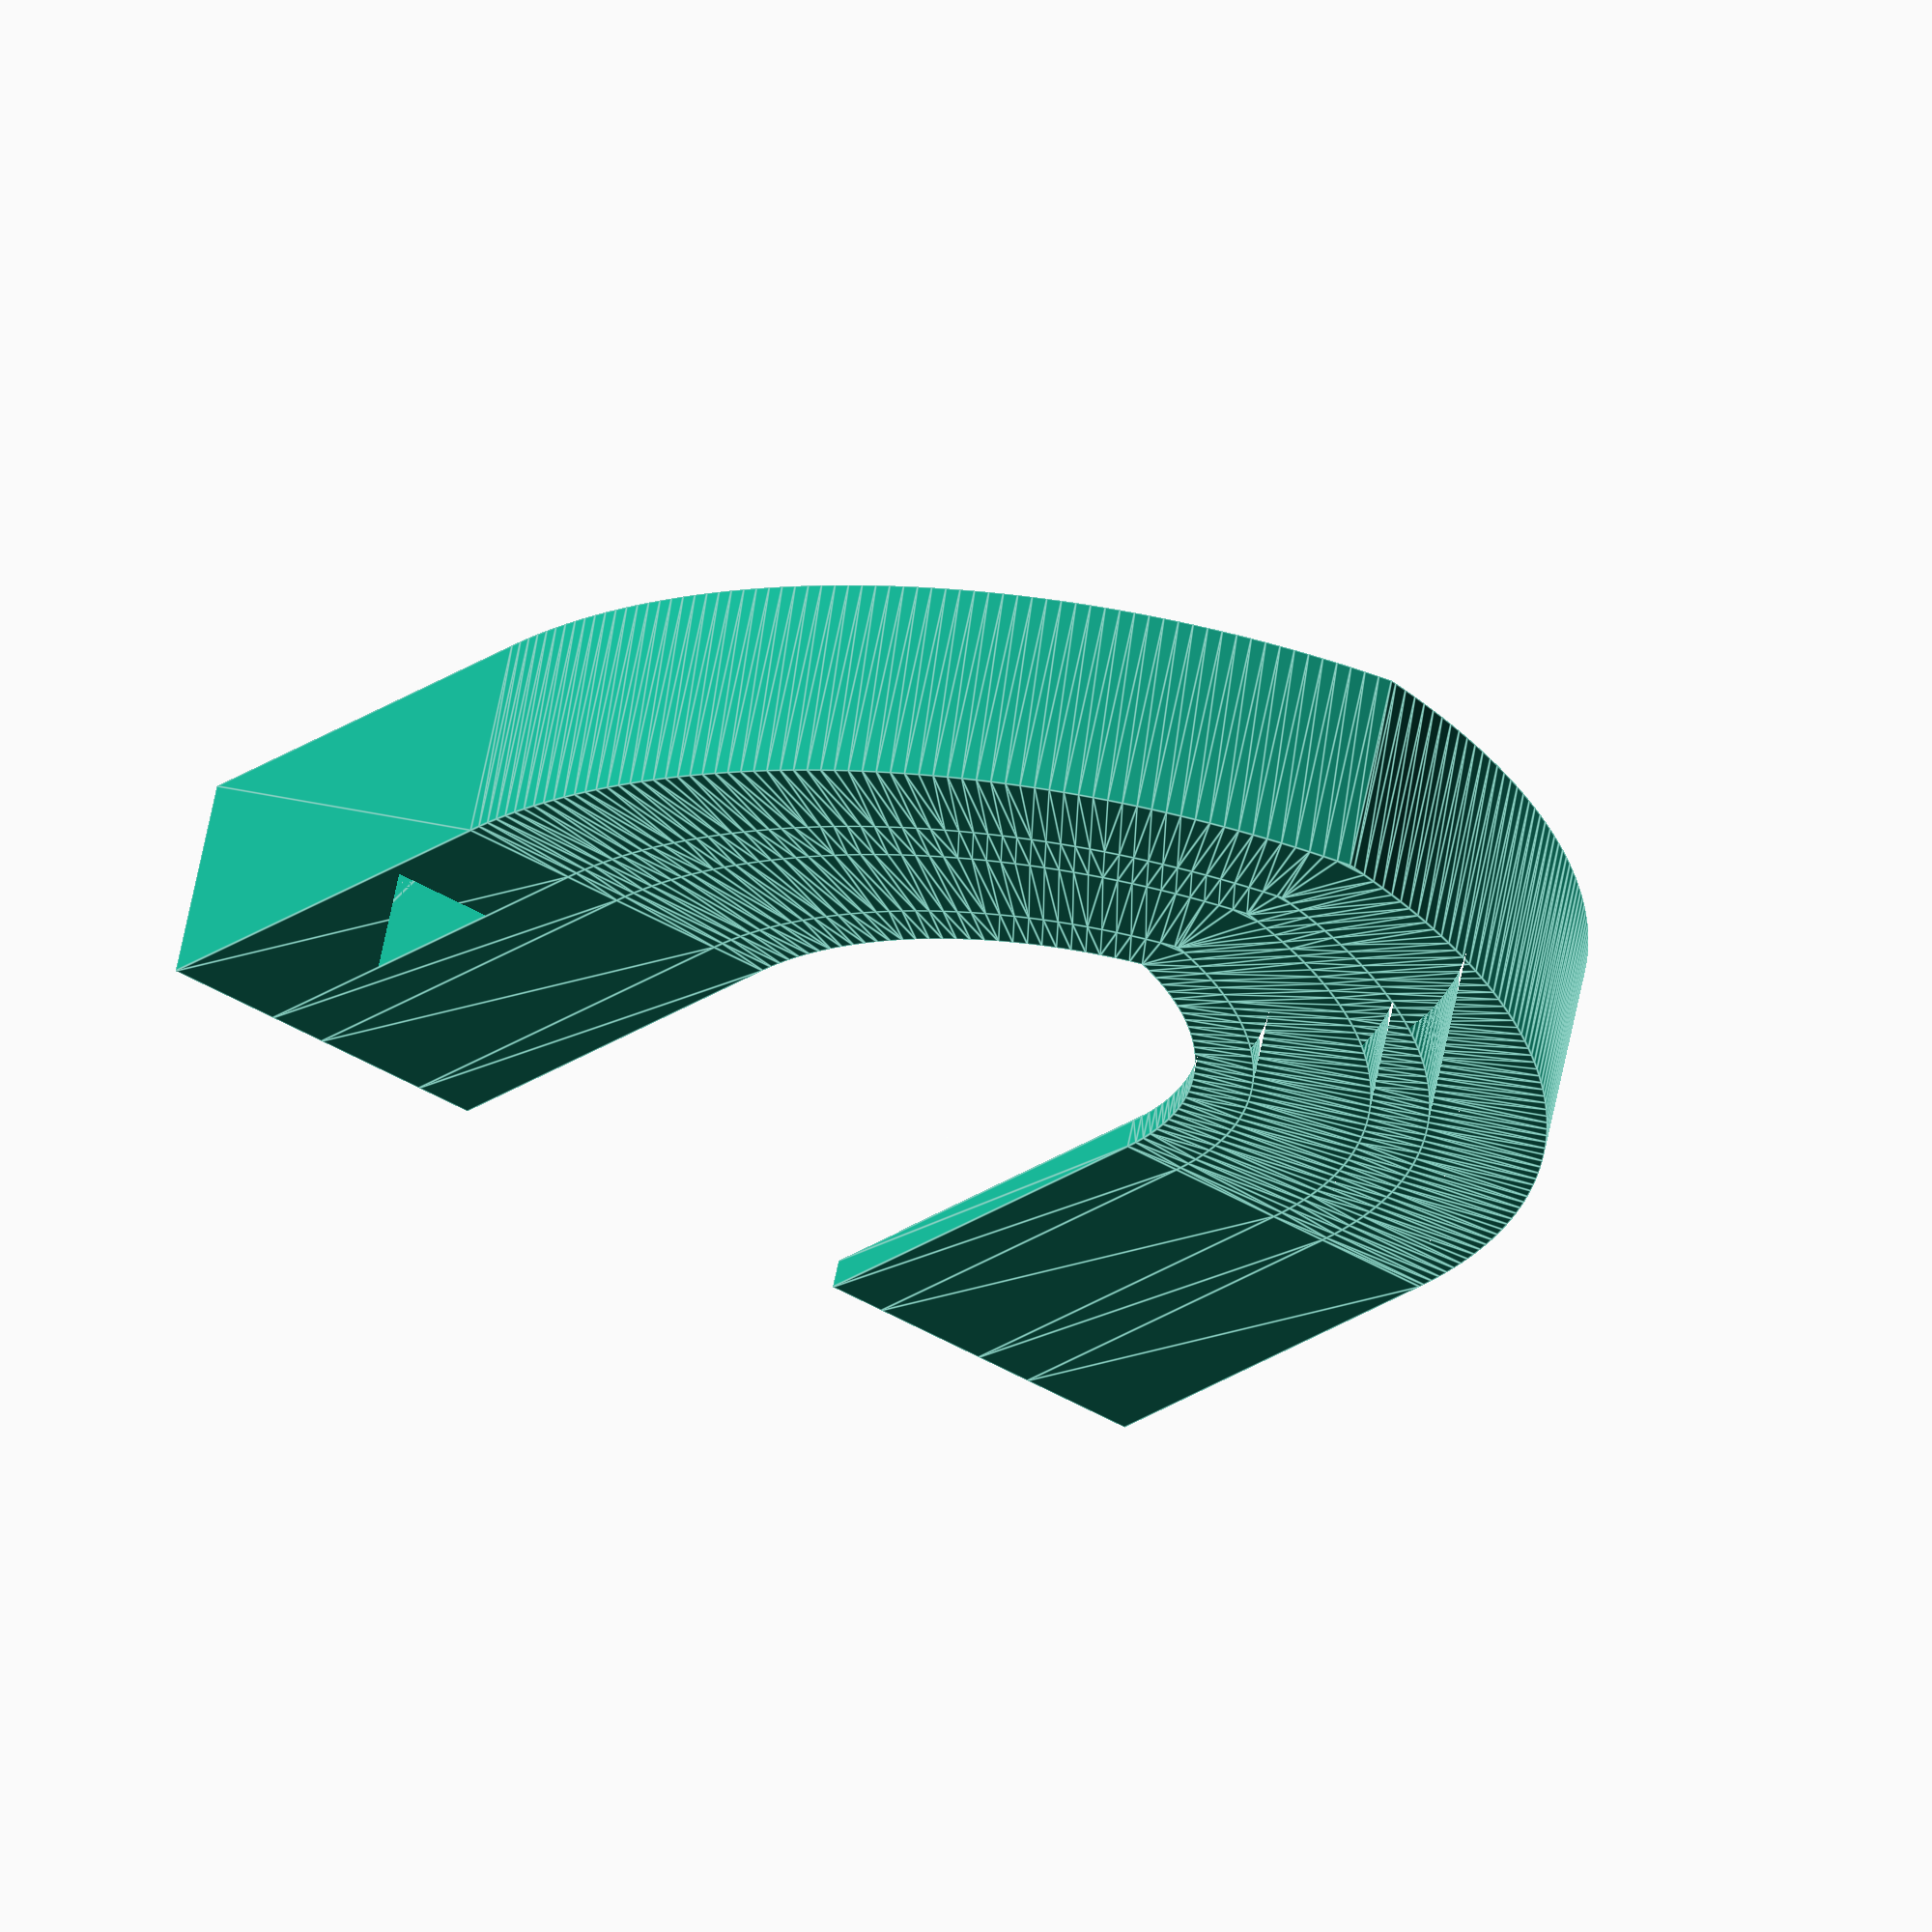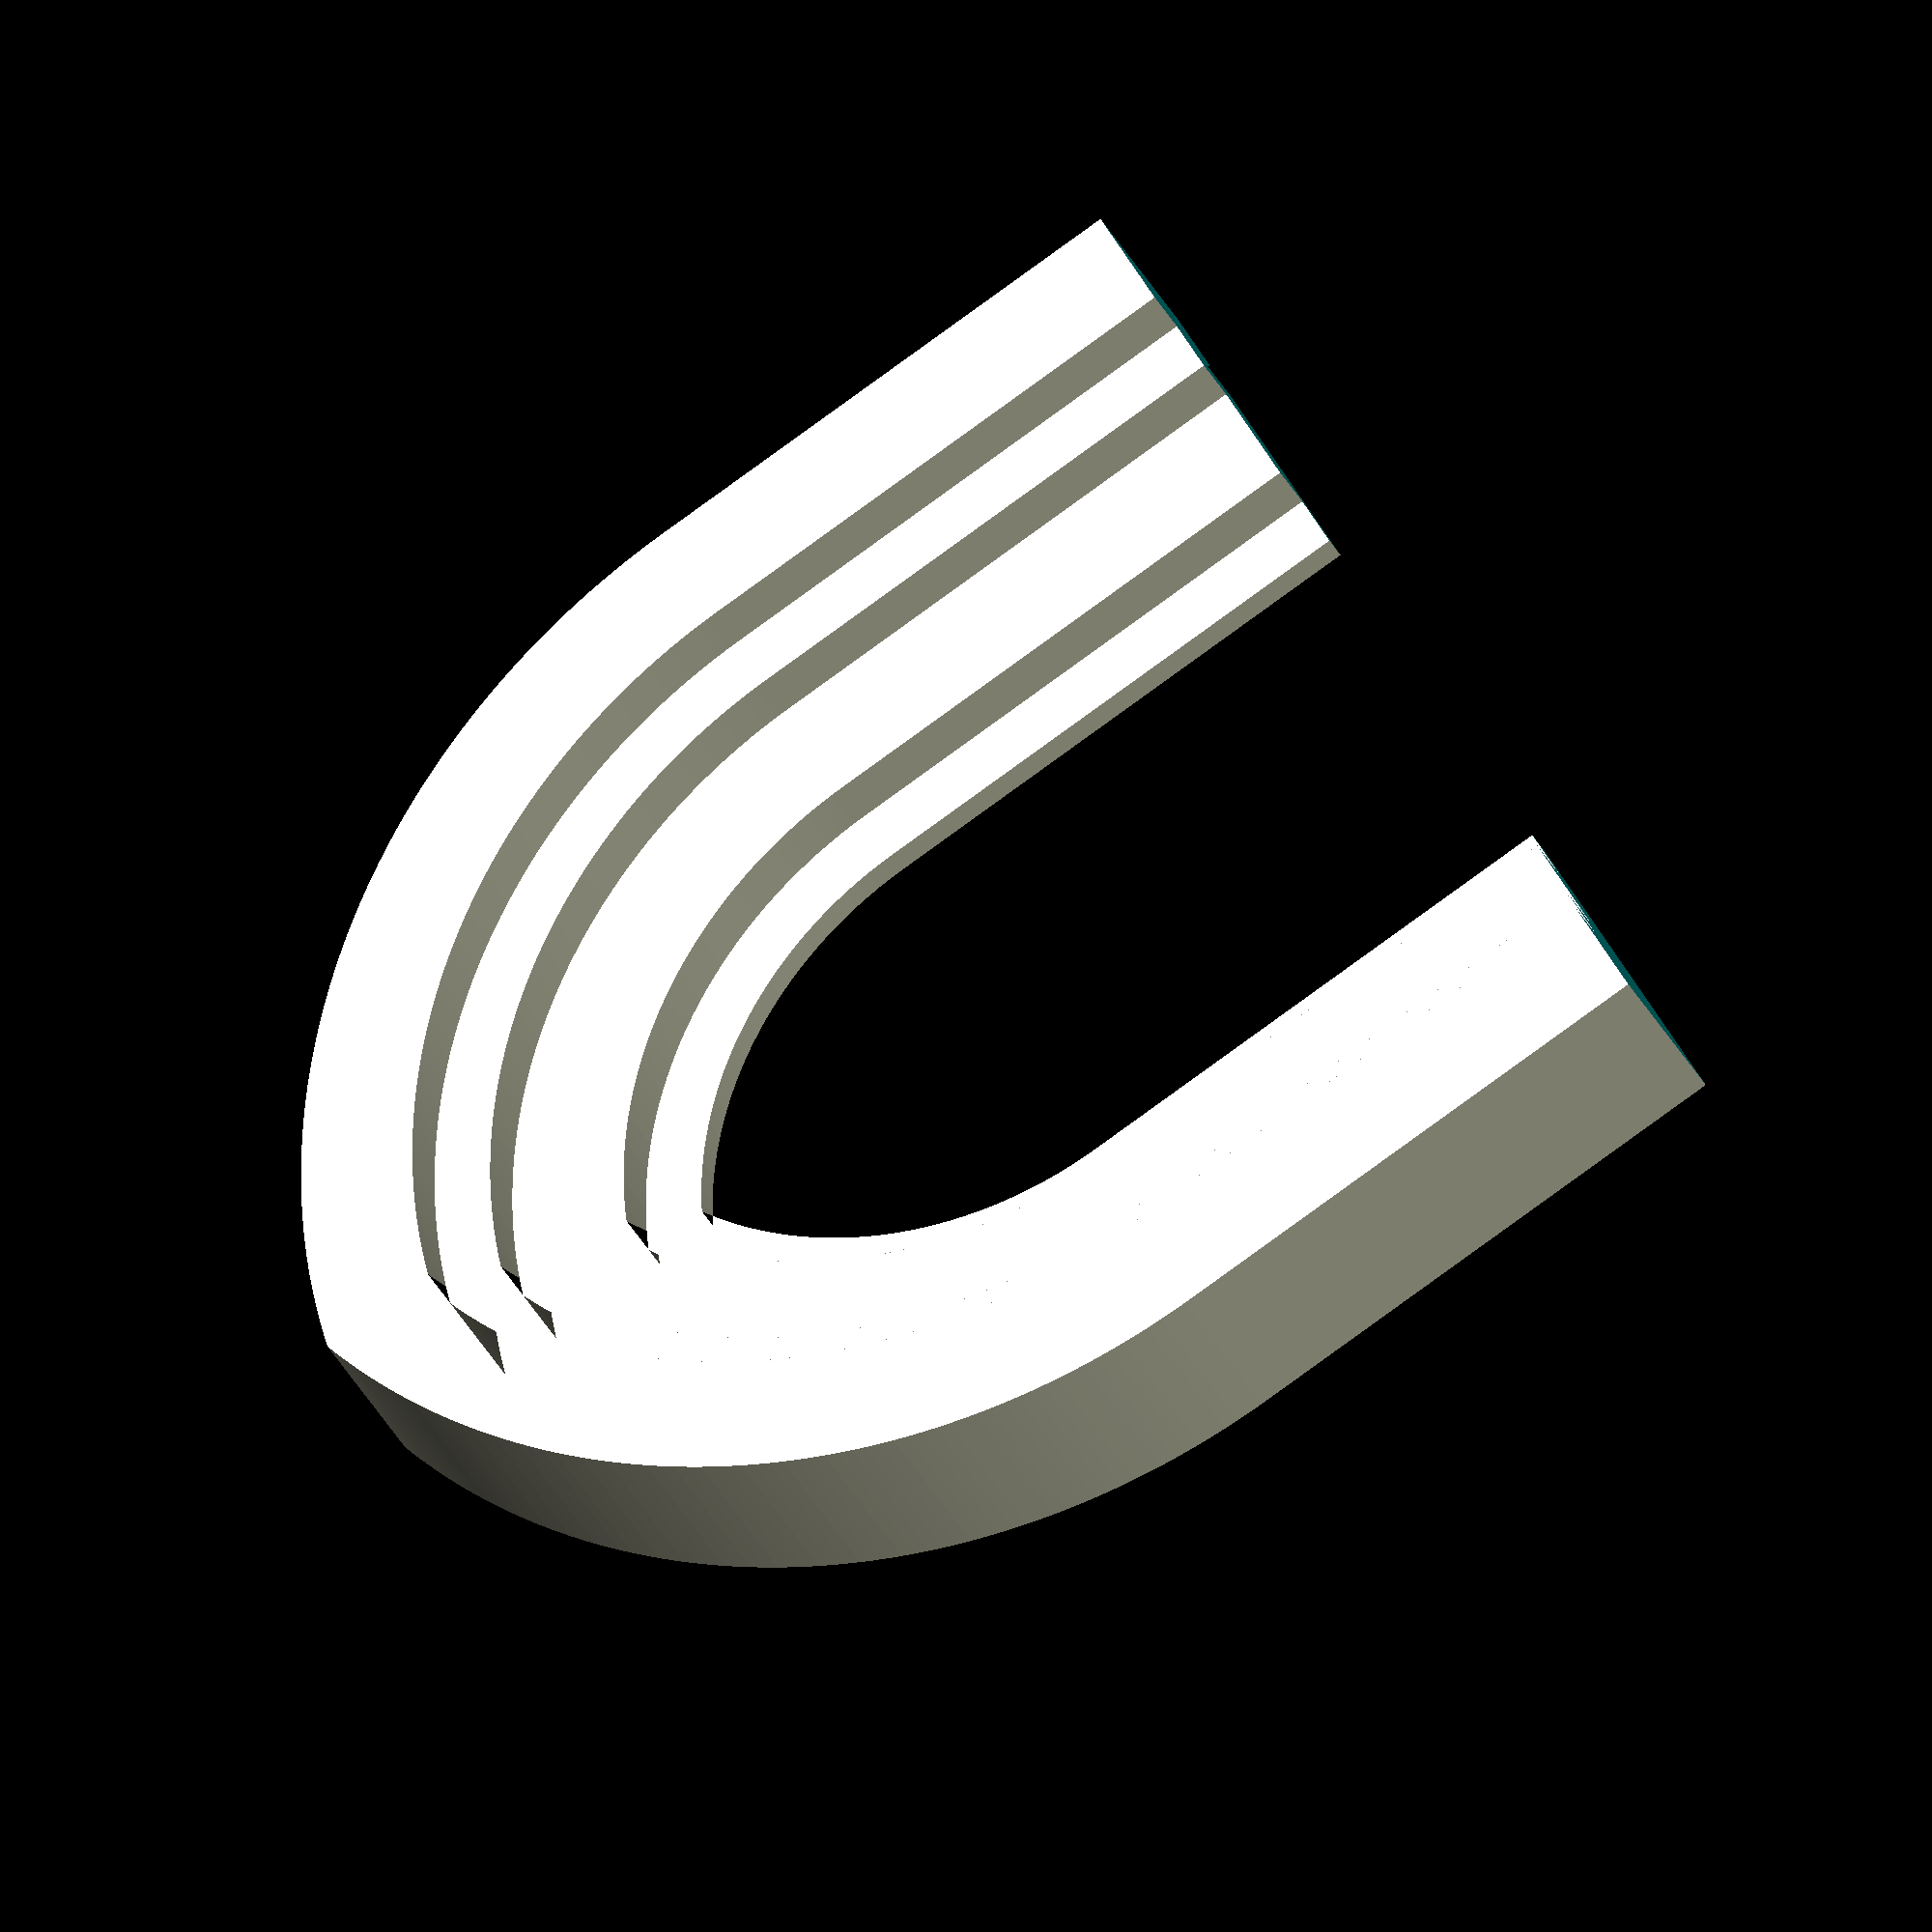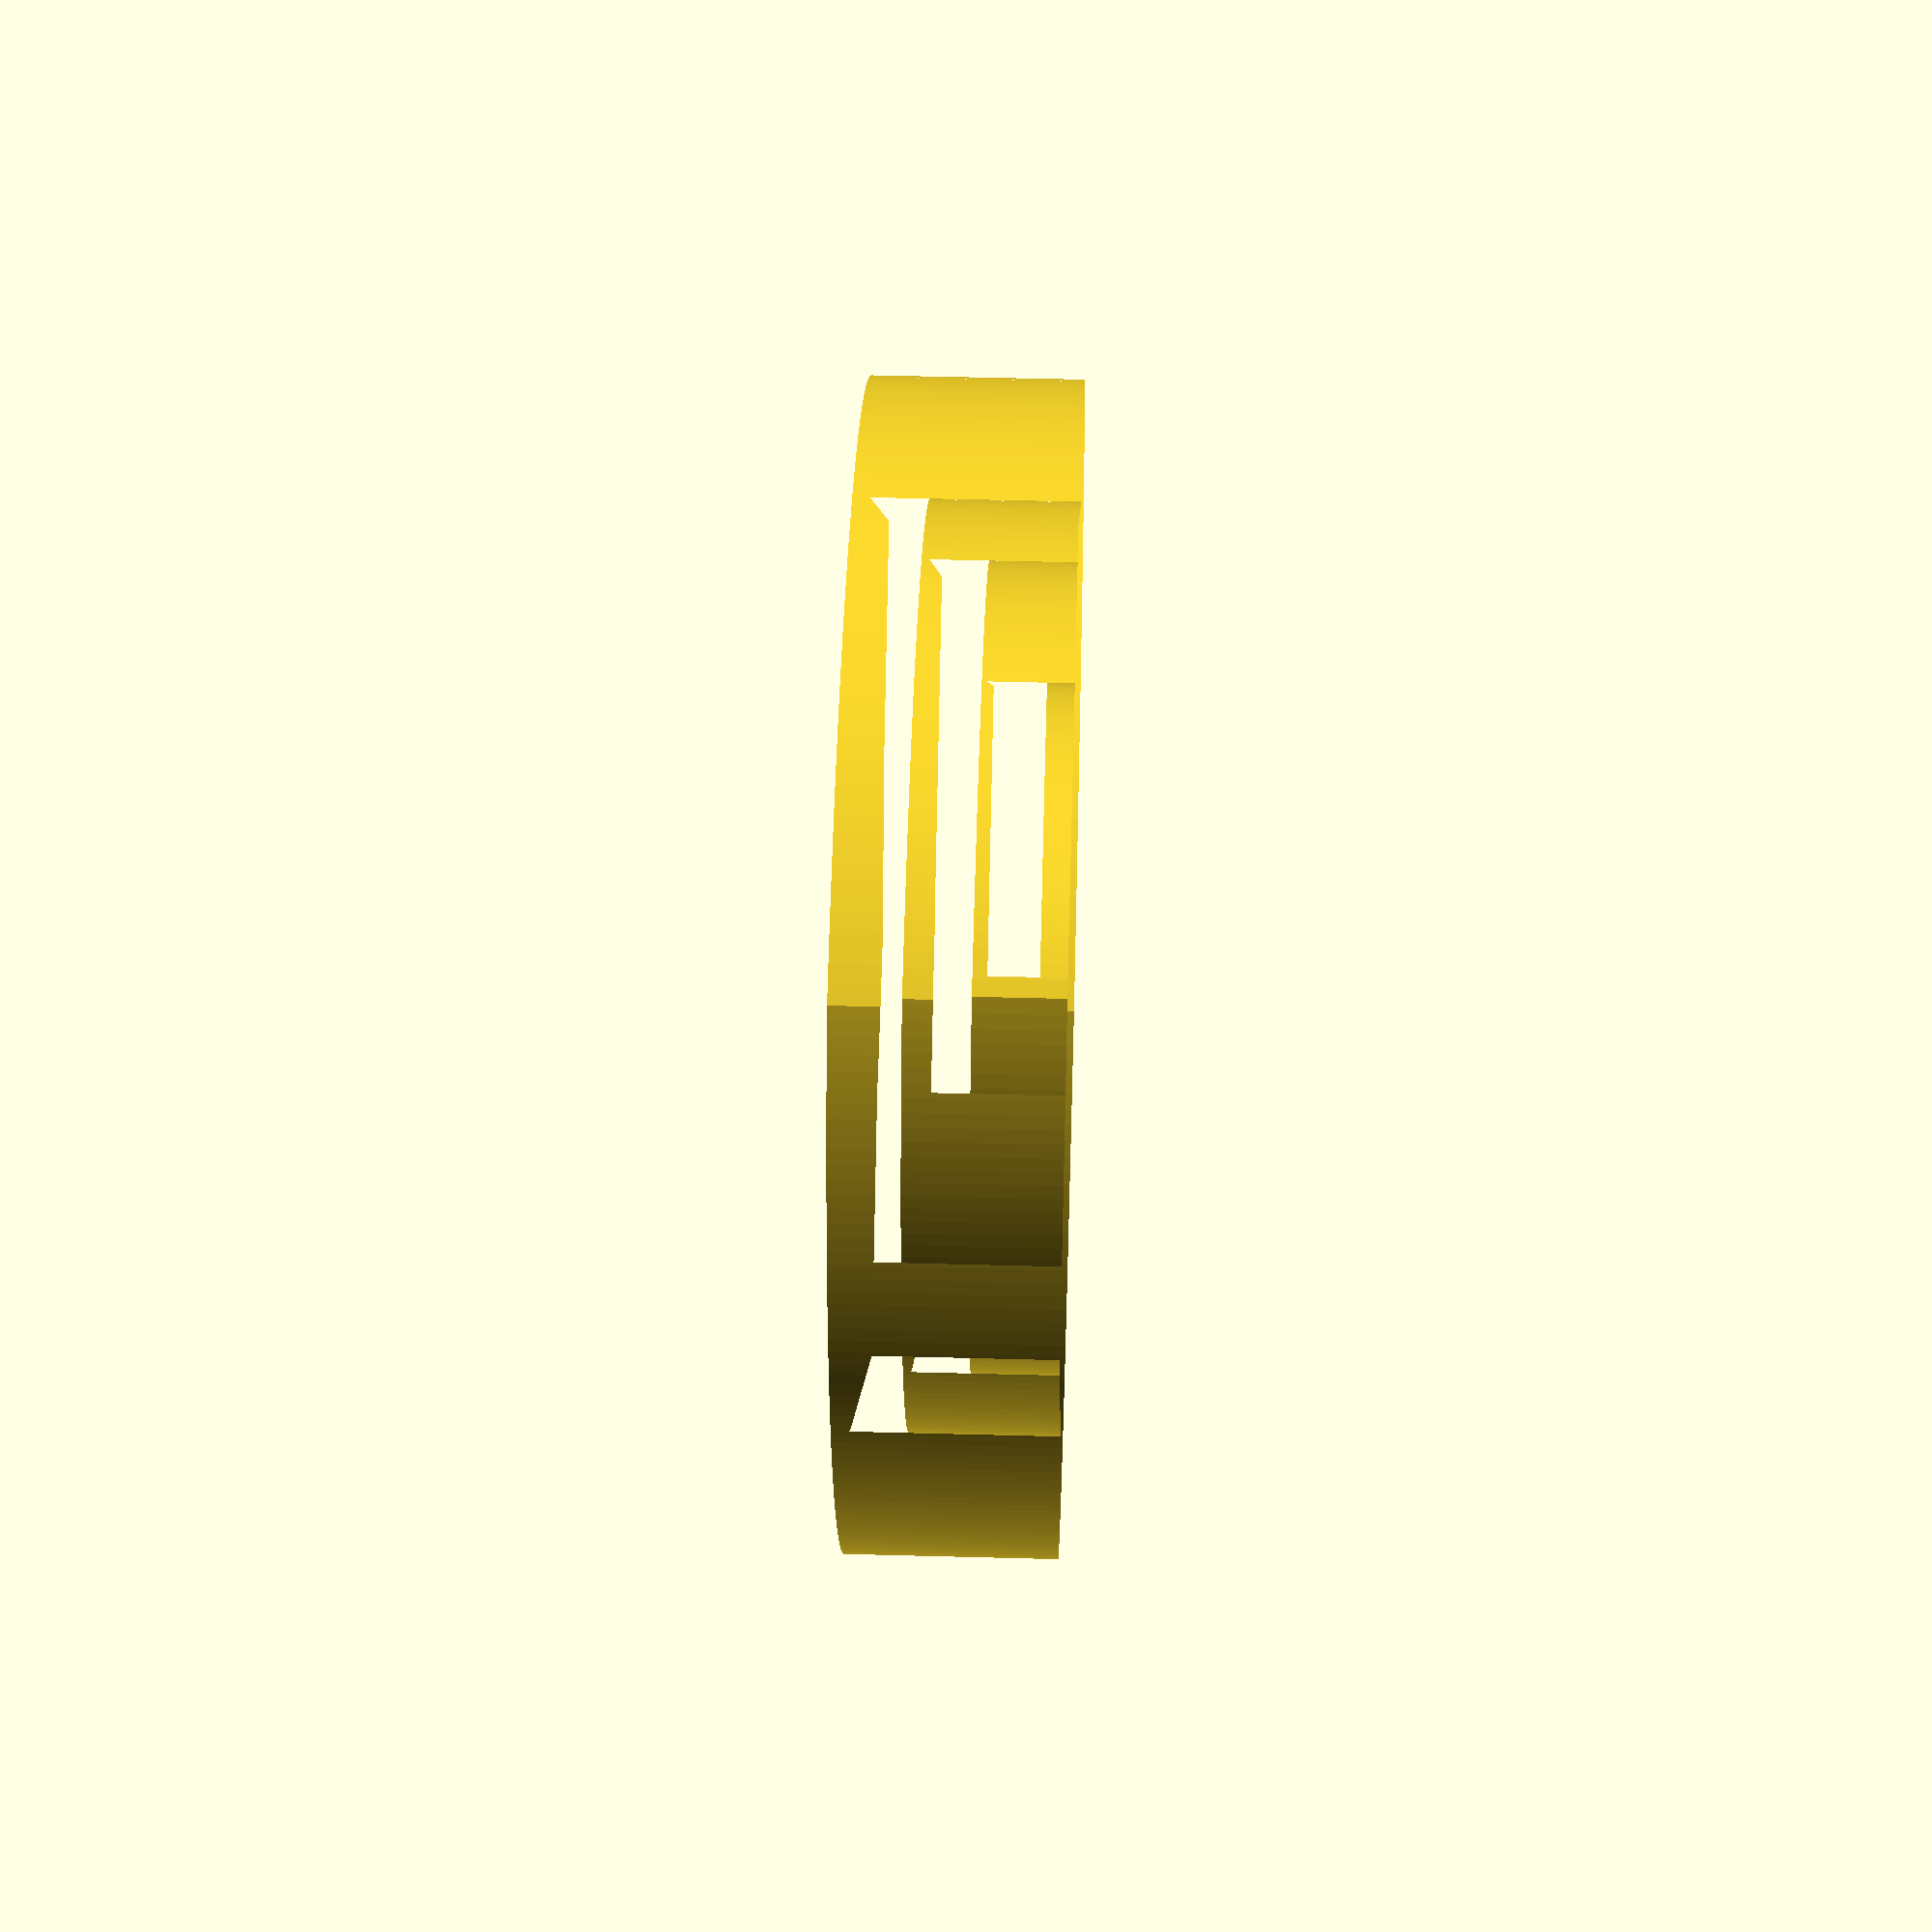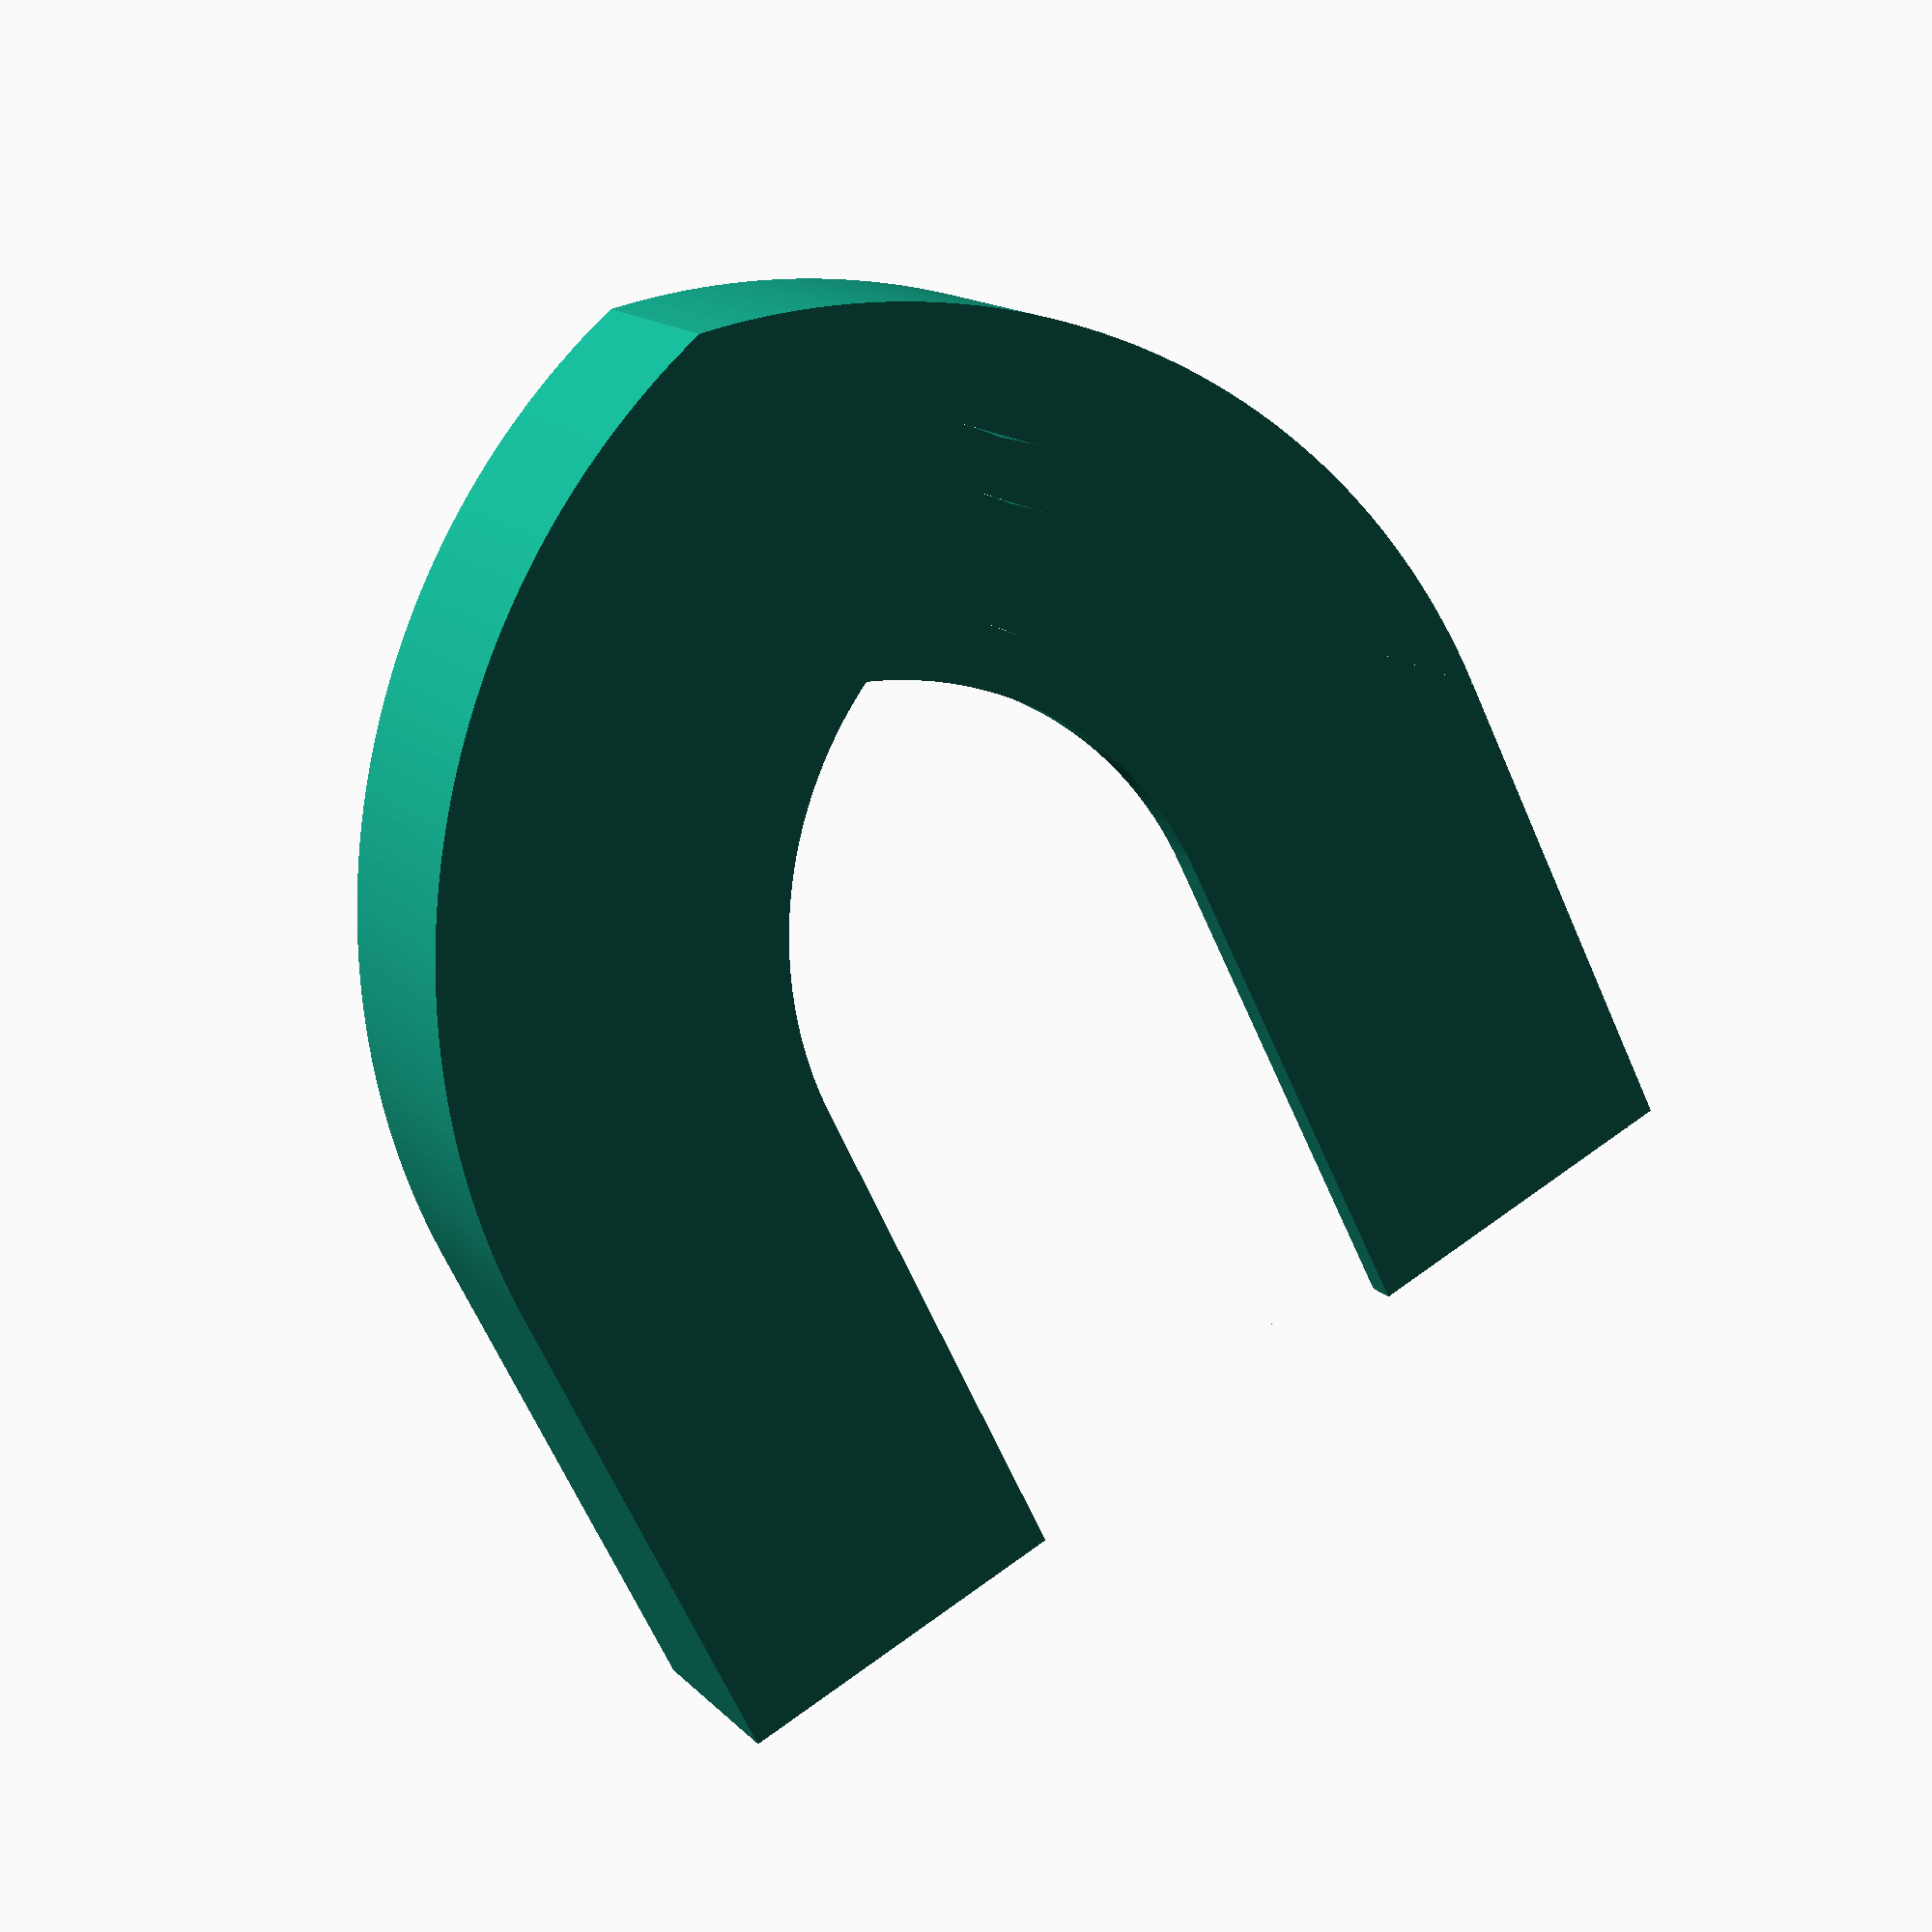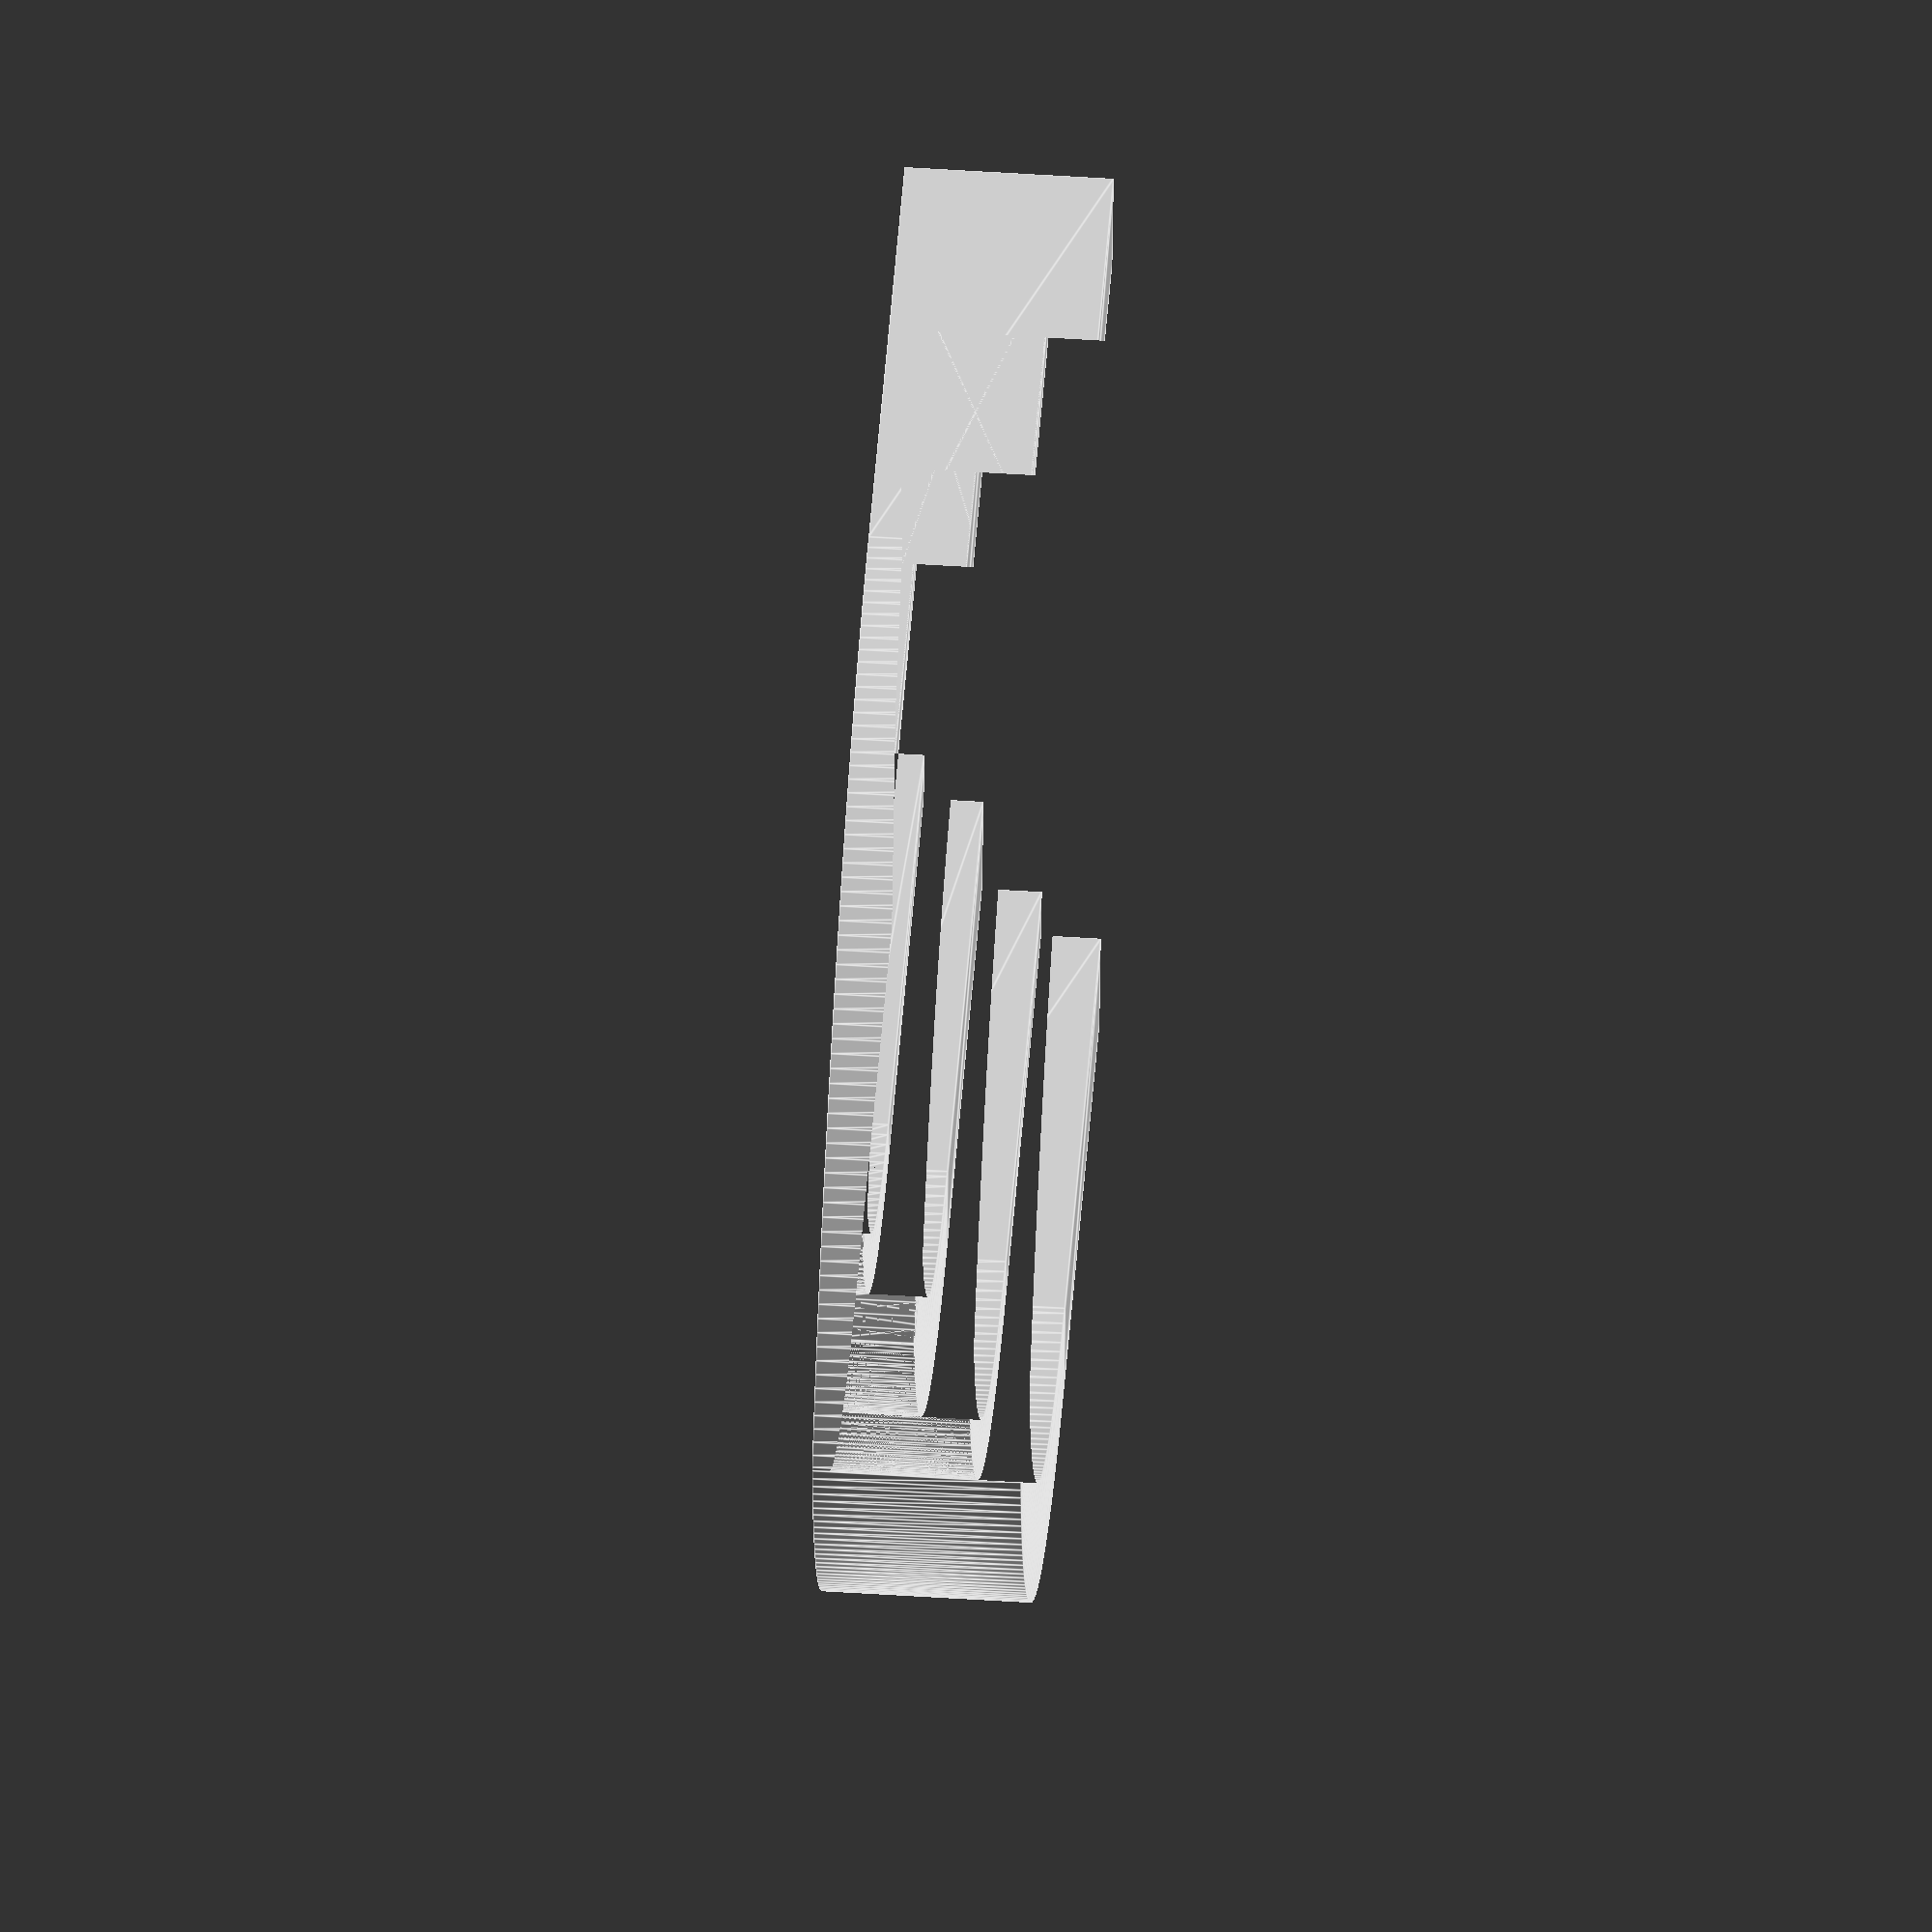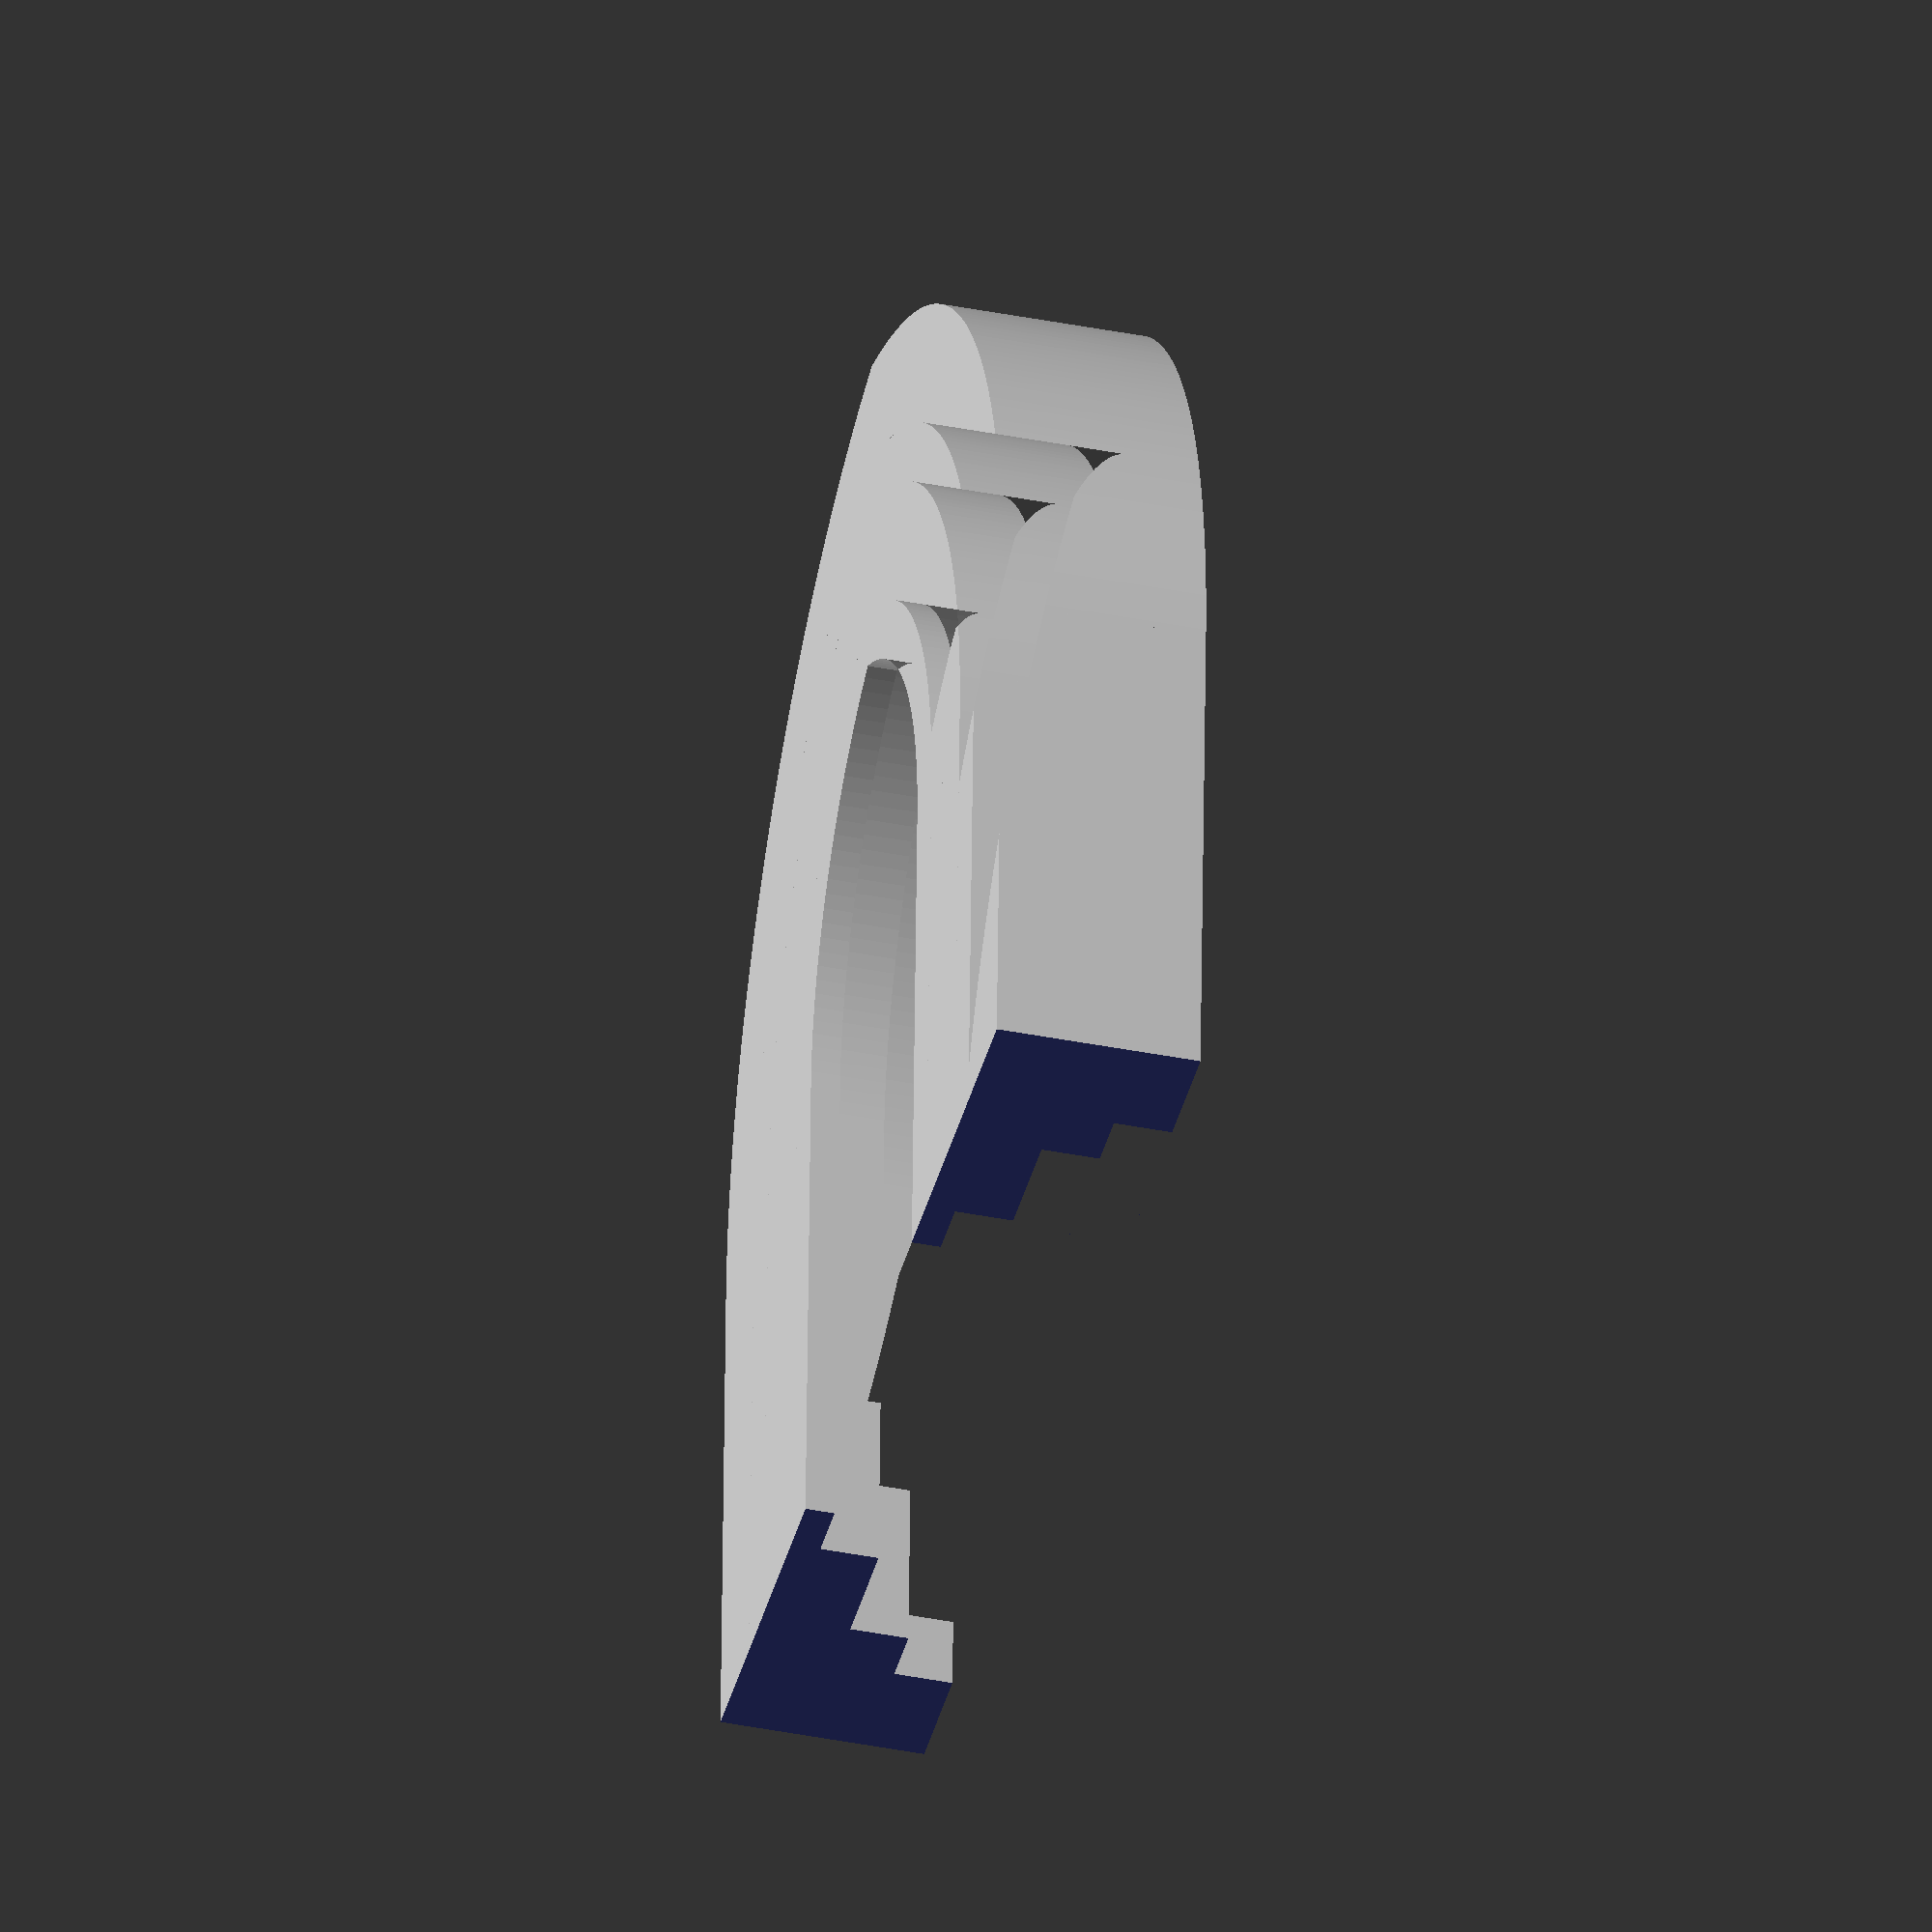
<openscad>
function v_sum_r(v,n,k) =
      k > n ? 0 : v[k] + v_sum_r(v,n,k+1);

function v_sum(v,n) = v_sum_r(v,n-1,0);

// compute the x,y and r parameters for an arch with a given width,height
//  and sharpness 
//  messy code because function body is very restricted
// return array [x,y,r]

function ogive_r(w,h,s) =
       (pow(w/2,2) + pow(w * s,2) )/ w;
function ogive(w,h,s) =
       [ogive_r(w,h,s) - (w/2), h - w * s, ogive_r(w,h,s)];

// construct arch 
module arch(x,y,r) {
      union() {
        intersection () {
           translate([x,y,0]) circle(r);
           translate([-x,y,0]) circle(r);
      }
      translate([0,y/2,0]) square(size=[2 *(r-x), y],center=true);
  }
}

delta=1;

module archway_out(x,y,r,t,d) { 
  linear_extrude(height=d)
     difference () {
         arch(x,y,r+t,d);
         translate([0,0,-delta]) arch(x,y,r,d+2*delta);
  }
}

module archway_in(x,y,r,t,d) {
  linear_extrude(height=d)
     difference () {
         arch(x,y,r,d);
         translate([0,0,-delta]) arch(x,y,r-t,d+2*delta);
  }
}

module nested_archway_xy_out (x,y,r,t,d,n) {
  union() {
       for (i=[1:n]) {
          assign(dt =  v_sum(t,i-1)) {
              echo(t[i-1],dt);
              archway_out(x,y,r+dt, t[i-1],d[i-1]);
         }
    }
  }
}

module nested_archway_xy_in (x,y,r,t,d,n) {
  union() {
       for (i=[1:n]) {
          assign(dt =  v_sum(t,i-1)) {
              echo(t[i-1],dt);
              archway_in(x,y,r-dt,t[i-1],d[i-1]);
         }
    }
  }
}

module nested_archway_out(width,height,sharpness,thickness,depth,n) {
    assign(p = ogive(width,height,sharpness))
    nested_archway_xy_out(p[0],p[1],p[2],thickness,depth,n);
}

module nested_archway_in(width,height,sharpness,thickness,depth,n) {
    assign(p = ogive(width,height,sharpness))
    nested_archway_xy_in(p[0],p[1],p[2],thickness,depth,n);
}

module remove_ground() {
   difference()  {
     child(0);
     translate([0,-49.98,0]) cube([100,100,100],center=true);
  }
}

$fa = 0.01; $fs = 0.5; 

remove_ground () 
    nested_archway_out(15,30,0.8,[2,4,2,4],[1,3,5,7],4);

*translate([0,0,150])
  remove_ground () 
    nested_archway_in(20,40,0.8,[2,1,3,1],[4,3,2,1],4);

</openscad>
<views>
elev=115.8 azim=146.0 roll=348.6 proj=o view=edges
elev=31.1 azim=240.9 roll=21.7 proj=o view=wireframe
elev=126.9 azim=219.7 roll=88.4 proj=p view=solid
elev=345.4 azim=26.3 roll=153.1 proj=p view=wireframe
elev=126.2 azim=100.3 roll=266.1 proj=o view=edges
elev=220.2 azim=177.5 roll=283.7 proj=o view=wireframe
</views>
